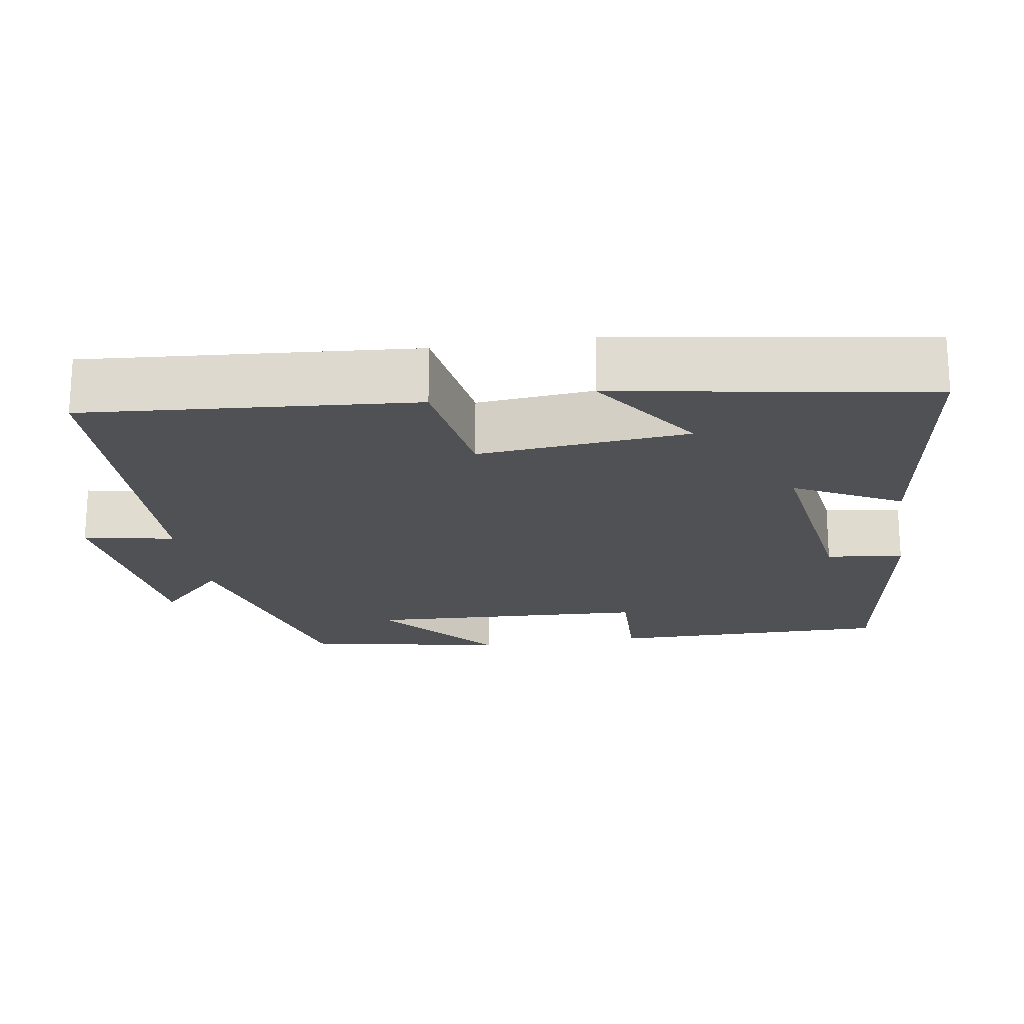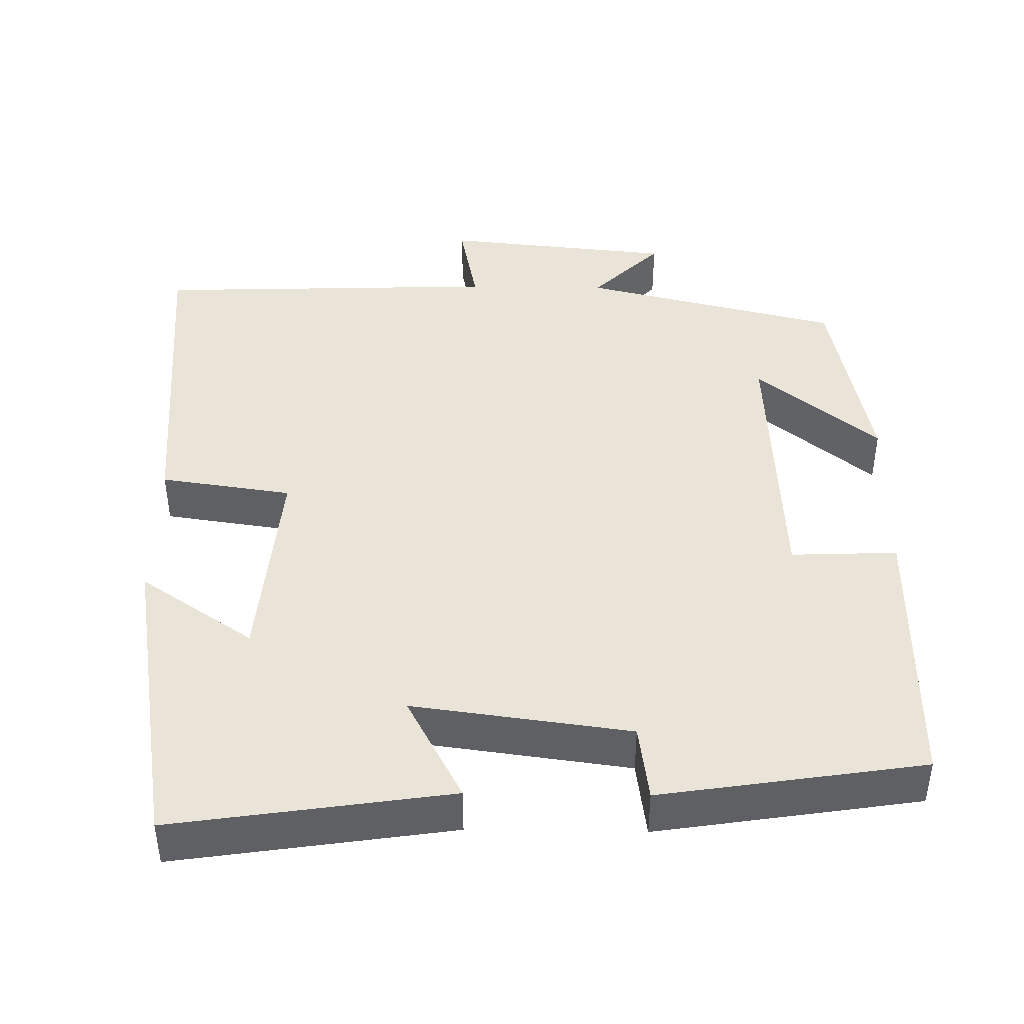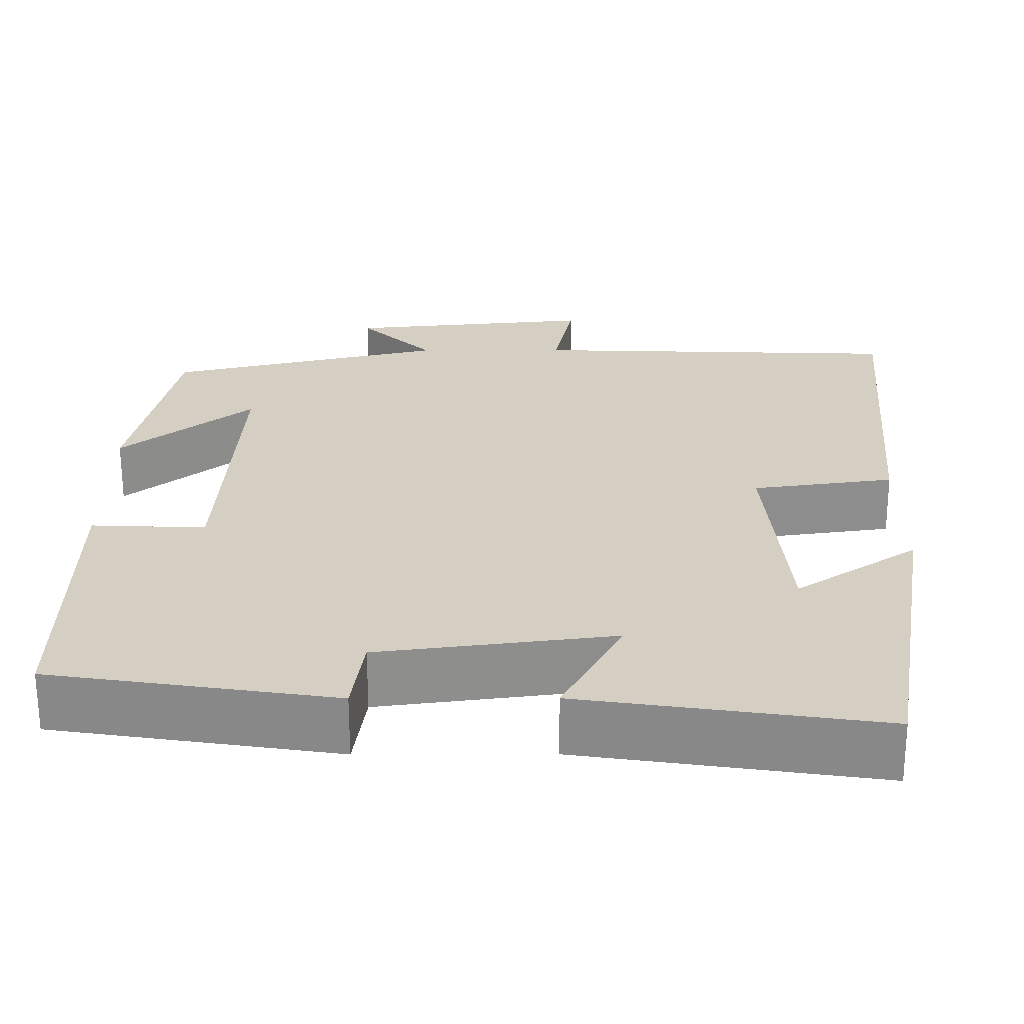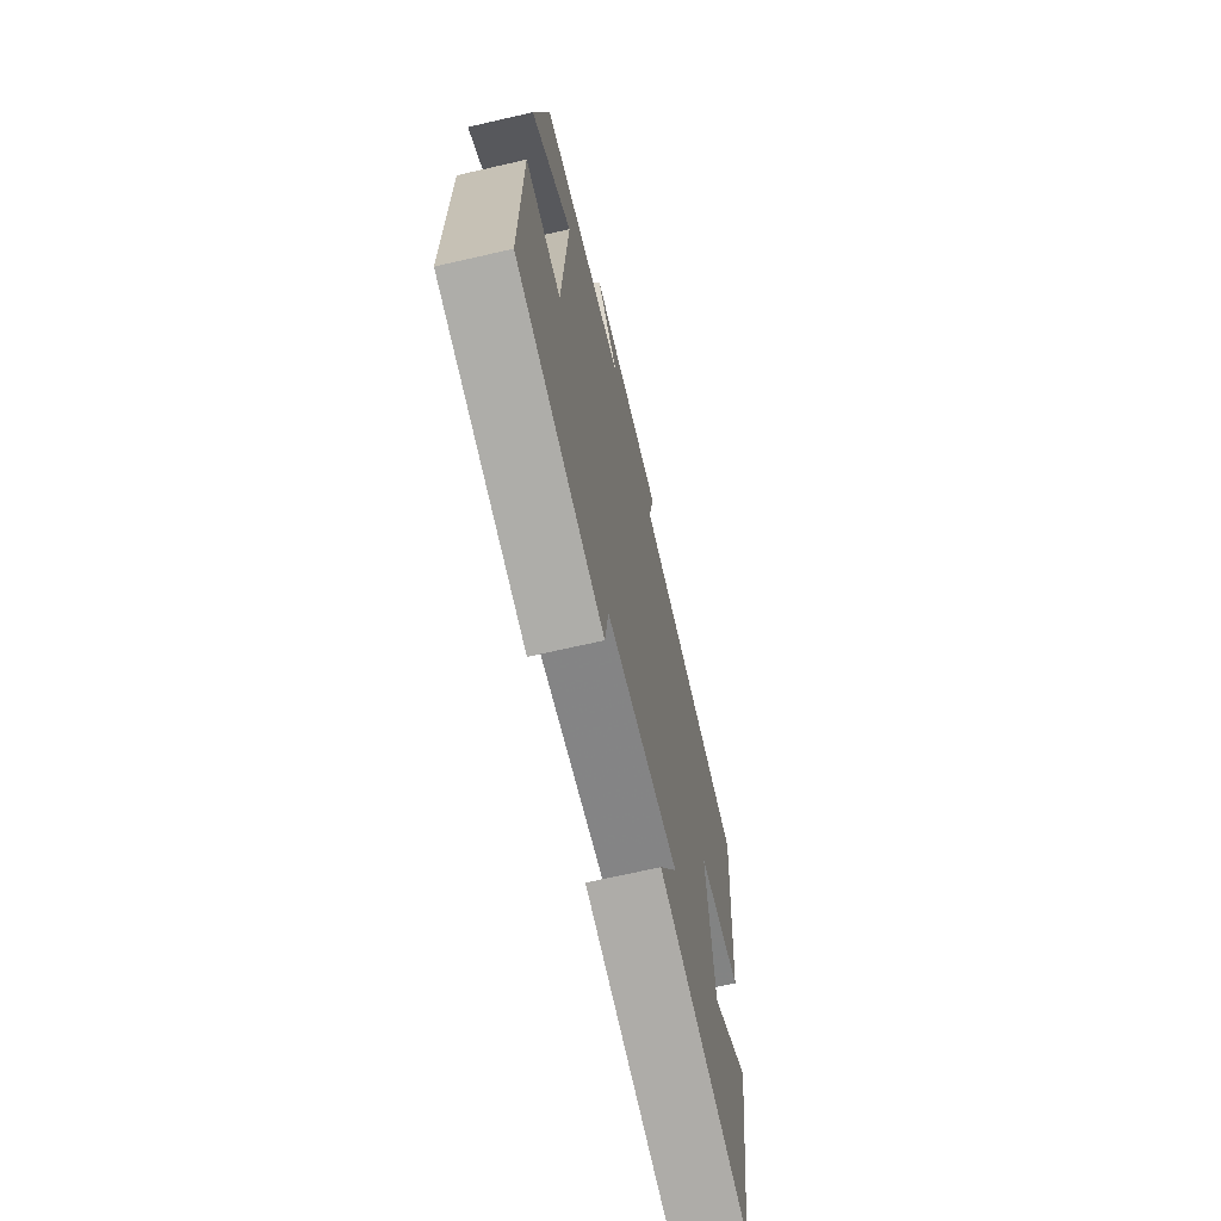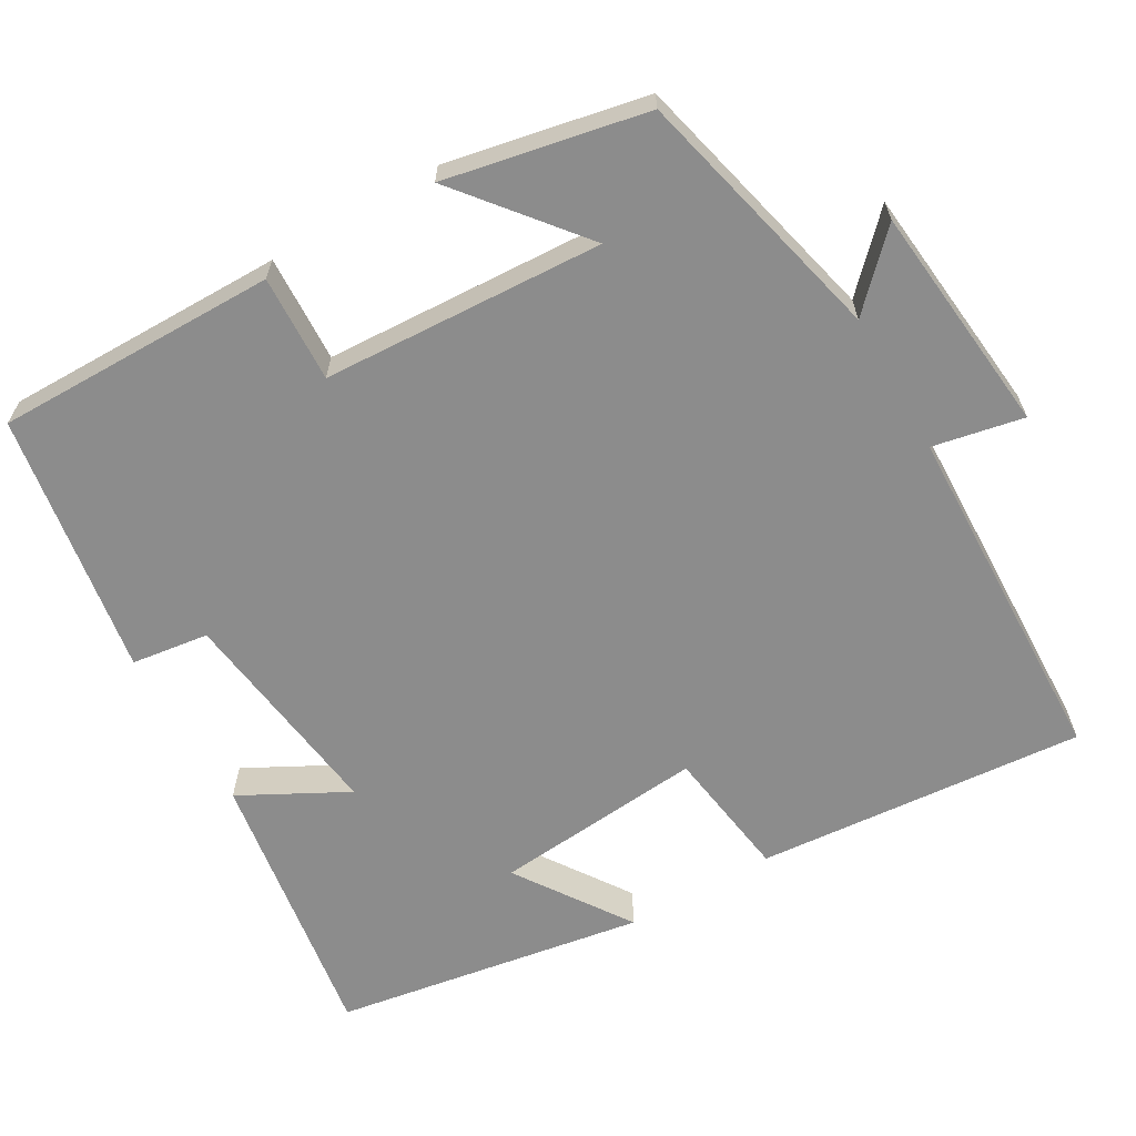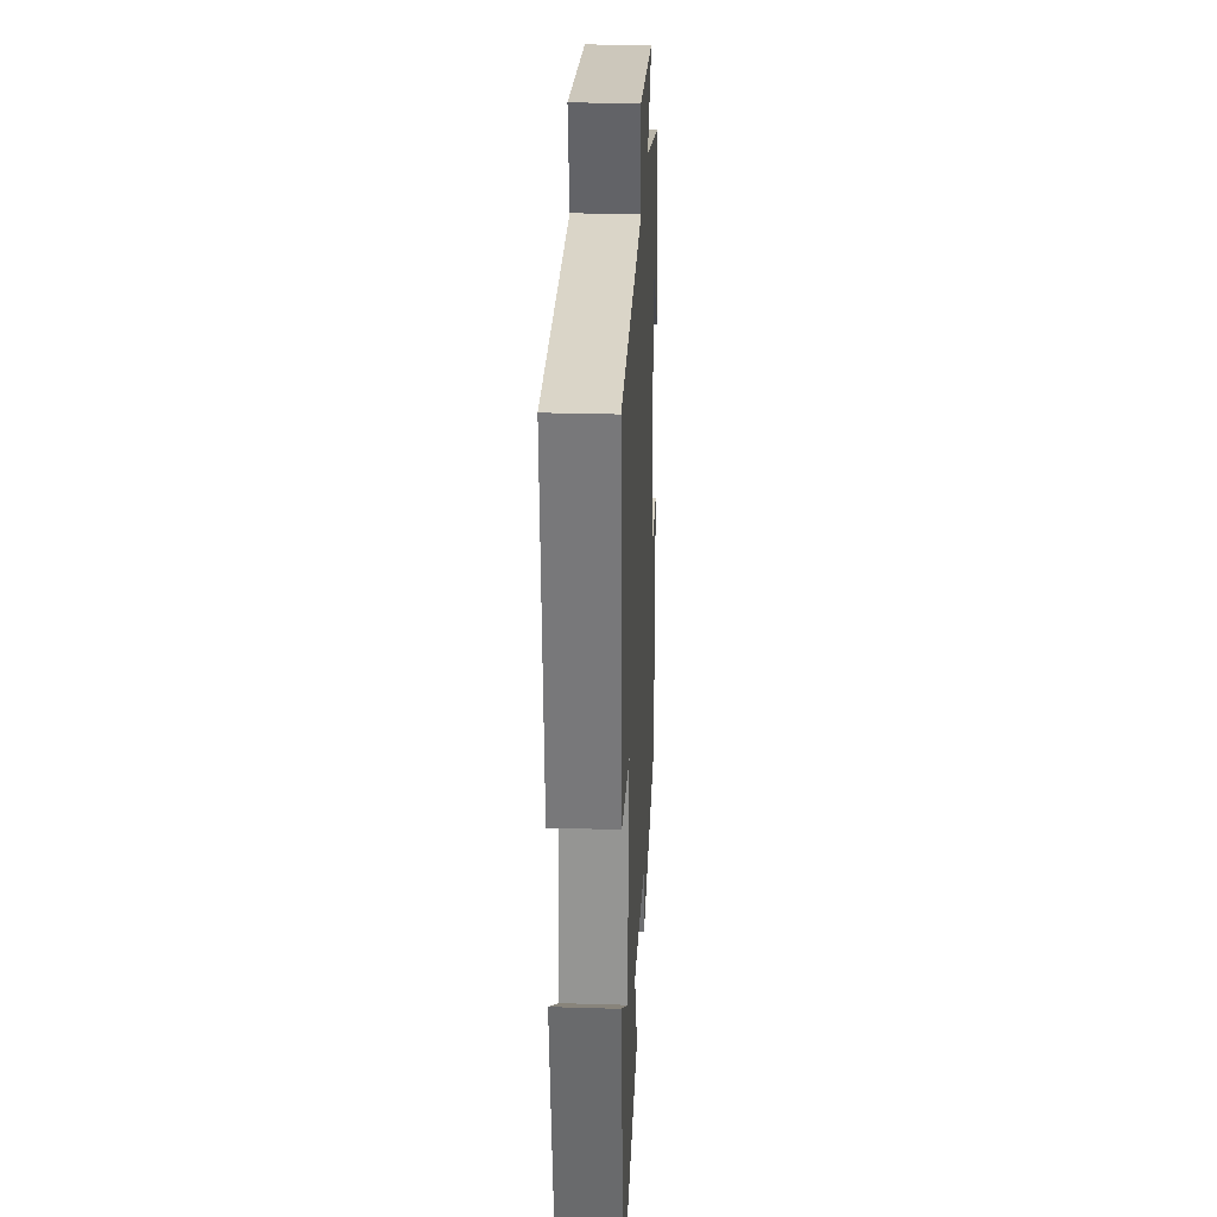
<metadata>
{"format":"obj","ext":"obj","renderer":"f3d","projection":"perspective","resolution":1024,"background":"white","views":[{"elev":-20.1,"azim":99.3,"up":"+Y"},{"elev":43.2,"azim":-179.1,"up":"+Y"},{"elev":-64.3,"azim":0.1,"up":"+Z"},{"elev":-68.8,"azim":-77.1,"up":"+Z"},{"elev":-64.2,"azim":-59.9,"up":"+Y"},{"elev":27.3,"azim":92.7,"up":"+Z"}]}
</metadata>
<code>
v -0.503 0.07 -0.446
v -0.5 0.07 -0.077
v -0.36 0.07 -0.083
v -0.34 0.07 0.285
v -0.5 0.07 0.155
v -0.447 0.07 0.418
v -0.107 0.07 0.5
v -0.197 0.07 0.589
v 0.105 0.07 0.619
v 0.081 0.07 0.5
v 0.537 0.07 0.484
v 0.5 0.07 0.053
v 0.327 0.07 0.028
v 0.351 0.07 -0.248
v 0.5 0.07 -0.147
v 0.432 0.07 -0.555
v 0.068 0.07 -0.5
v 0.142 0.07 -0.361
v -0.144 0.07 -0.399
v -0.158 0.07 -0.5
v -0.503 0 -0.446
v -0.5 0 -0.077
v -0.36 0 -0.083
v -0.34 0 0.285
v -0.5 0 0.155
v -0.447 0 0.418
v -0.107 0 0.5
v -0.197 0 0.589
v 0.105 0 0.619
v 0.081 0 0.5
v 0.537 0 0.484
v 0.5 0 0.053
v 0.327 0 0.028
v 0.351 0 -0.248
v 0.5 0 -0.147
v 0.432 0 -0.555
v 0.068 0 -0.5
v 0.142 0 -0.361
v -0.144 0 -0.399
v -0.158 0 -0.5
f 19 20 1 2
f 18 19 2 3
f 16 17 18
f 14 15 16
f 14 16 18
f 13 14 18 3
f 10 11 12 13
f 7 8 9 10
f 4 5 6 7
f 7 10 13
f 3 4 7 13
f 22 21 40 39
f 23 22 39 38
f 38 37 36
f 36 35 34
f 38 36 34
f 23 38 34 33
f 33 32 31 30
f 30 29 28 27
f 27 26 25 24
f 33 30 27
f 33 27 24 23
f 1 21 22 2
f 2 22 23 3
f 3 23 24 4
f 4 24 25 5
f 5 25 26 6
f 6 26 27 7
f 7 27 28 8
f 8 28 29 9
f 9 29 30 10
f 10 30 31 11
f 11 31 32 12
f 12 32 33 13
f 13 33 34 14
f 14 34 35 15
f 15 35 36 16
f 16 36 37 17
f 17 37 38 18
f 18 38 39 19
f 19 39 40 20
f 20 40 21 1

</code>
